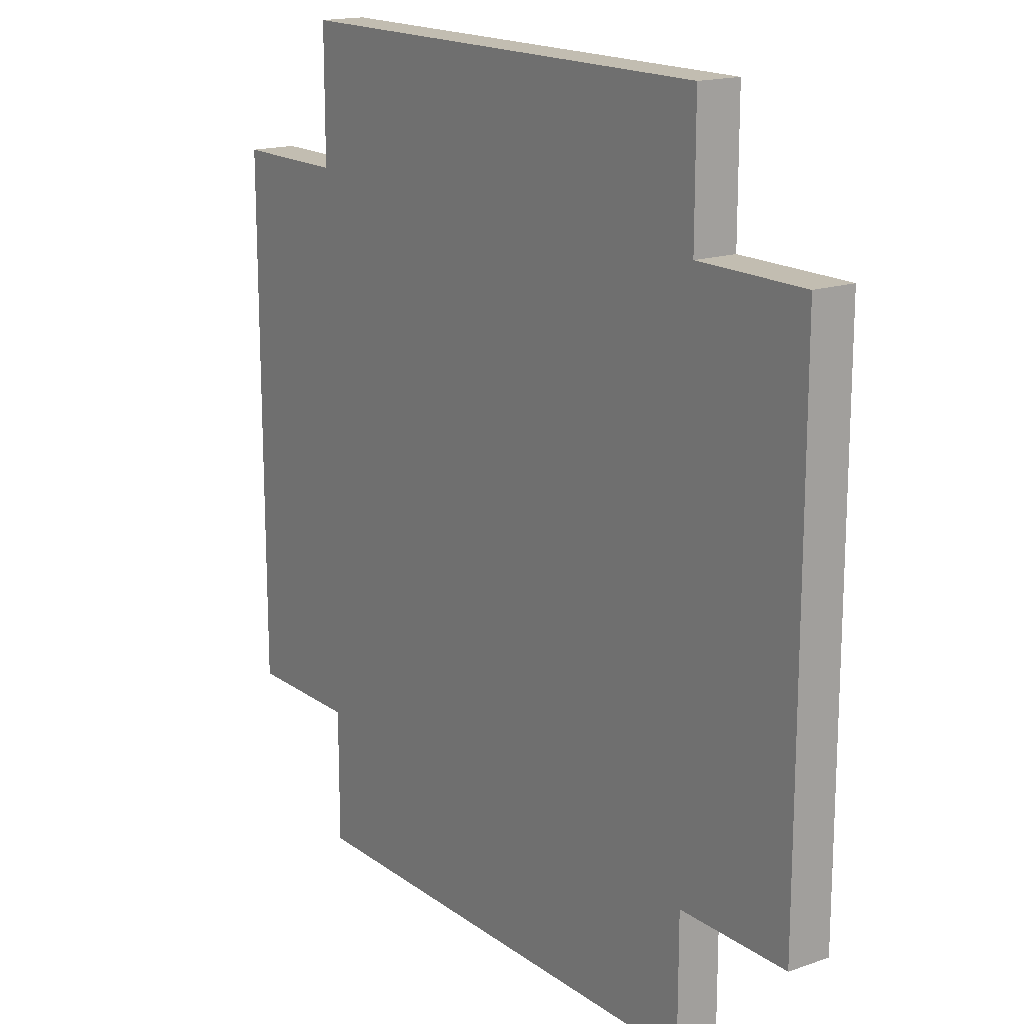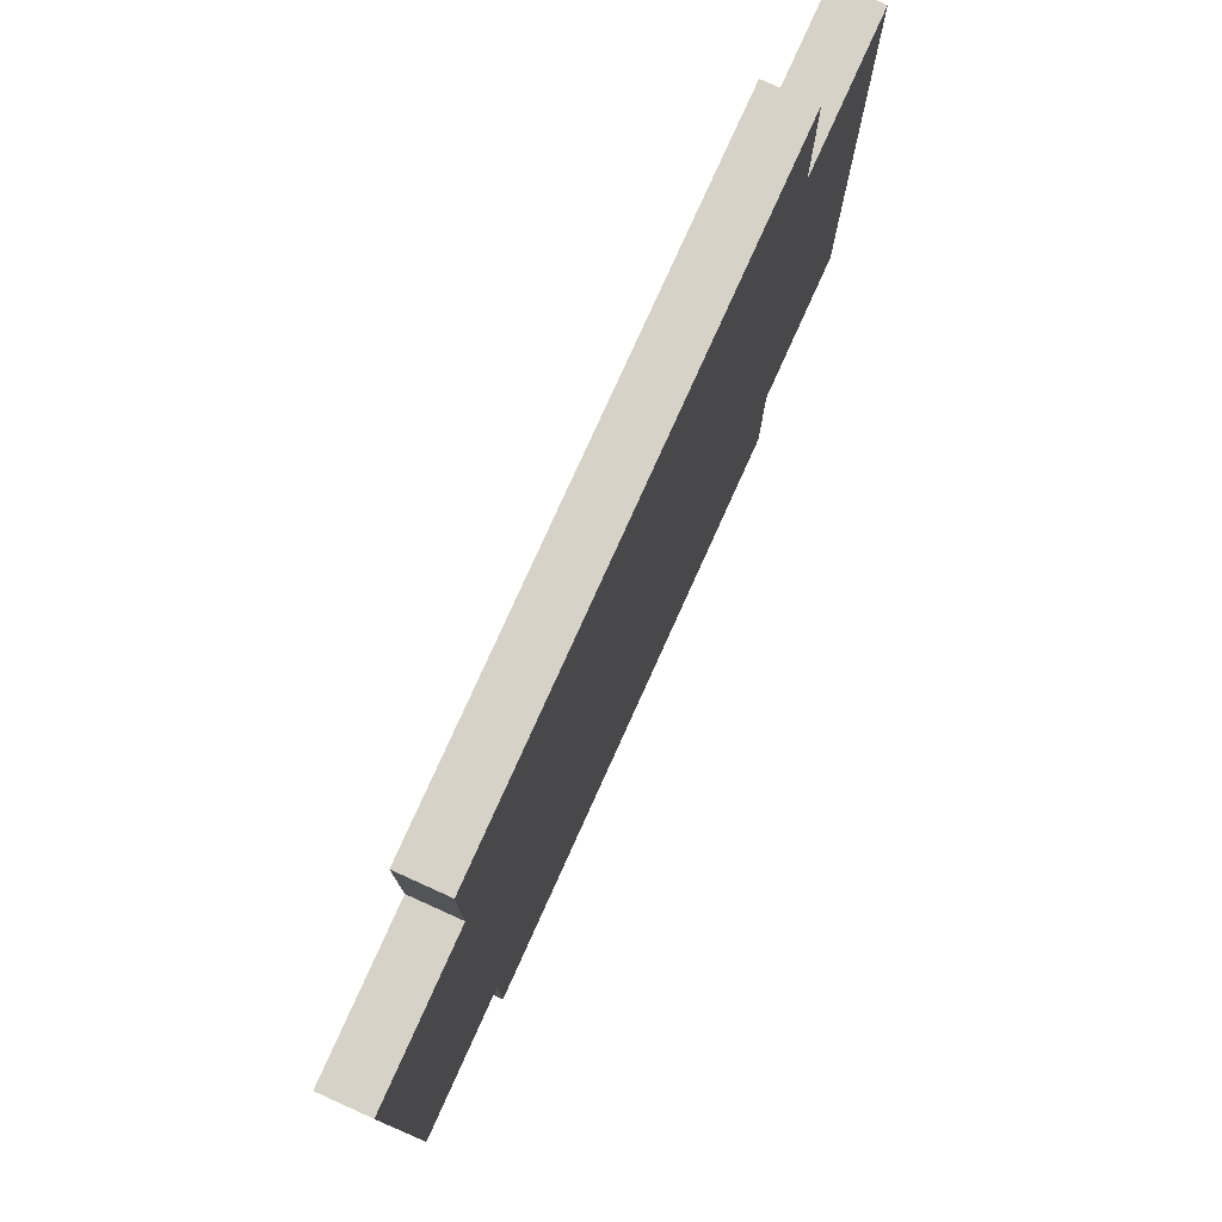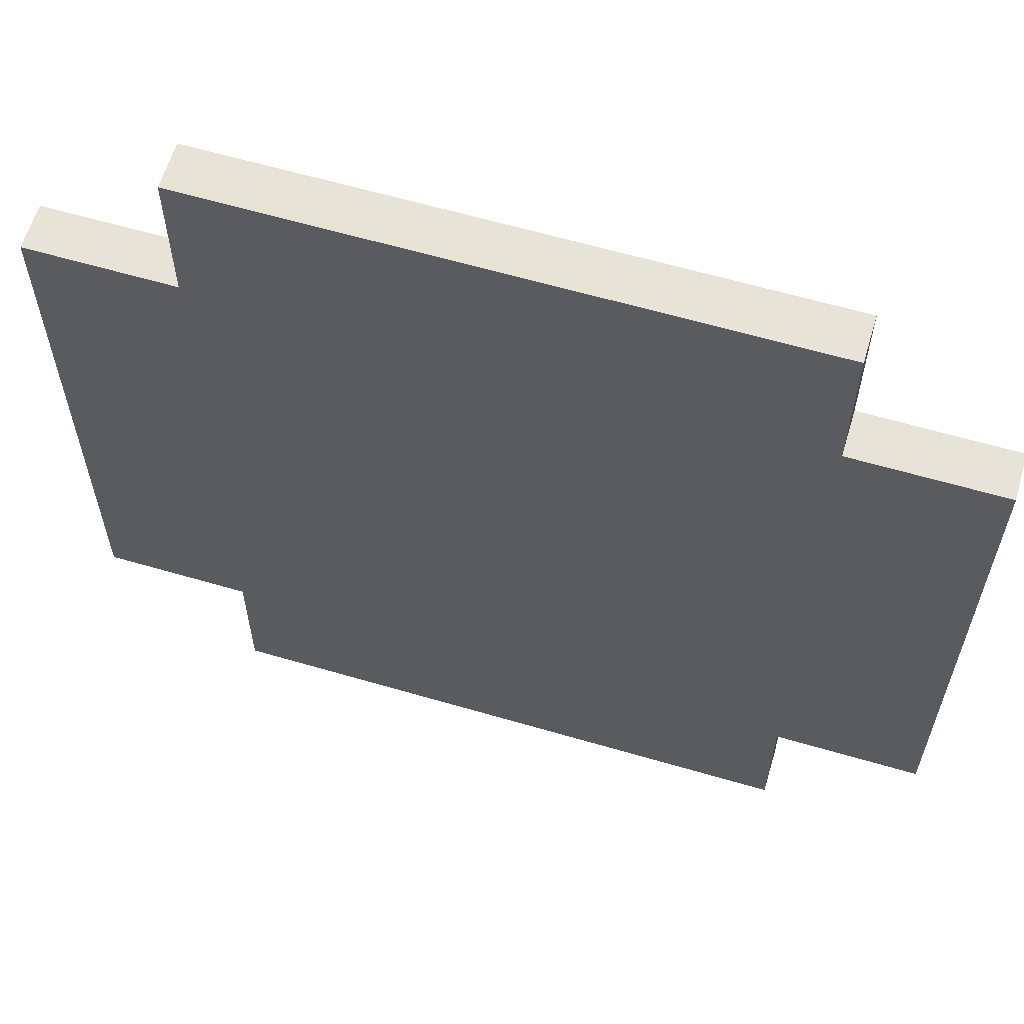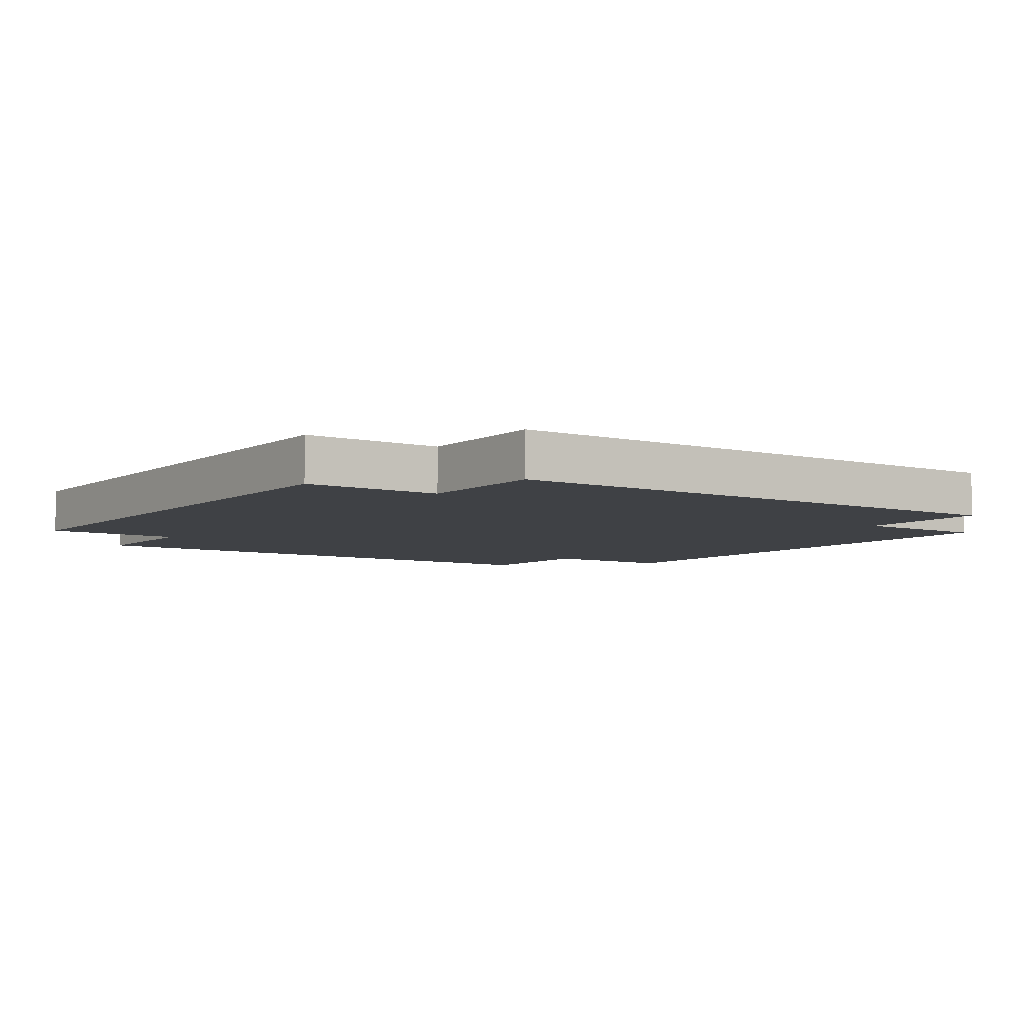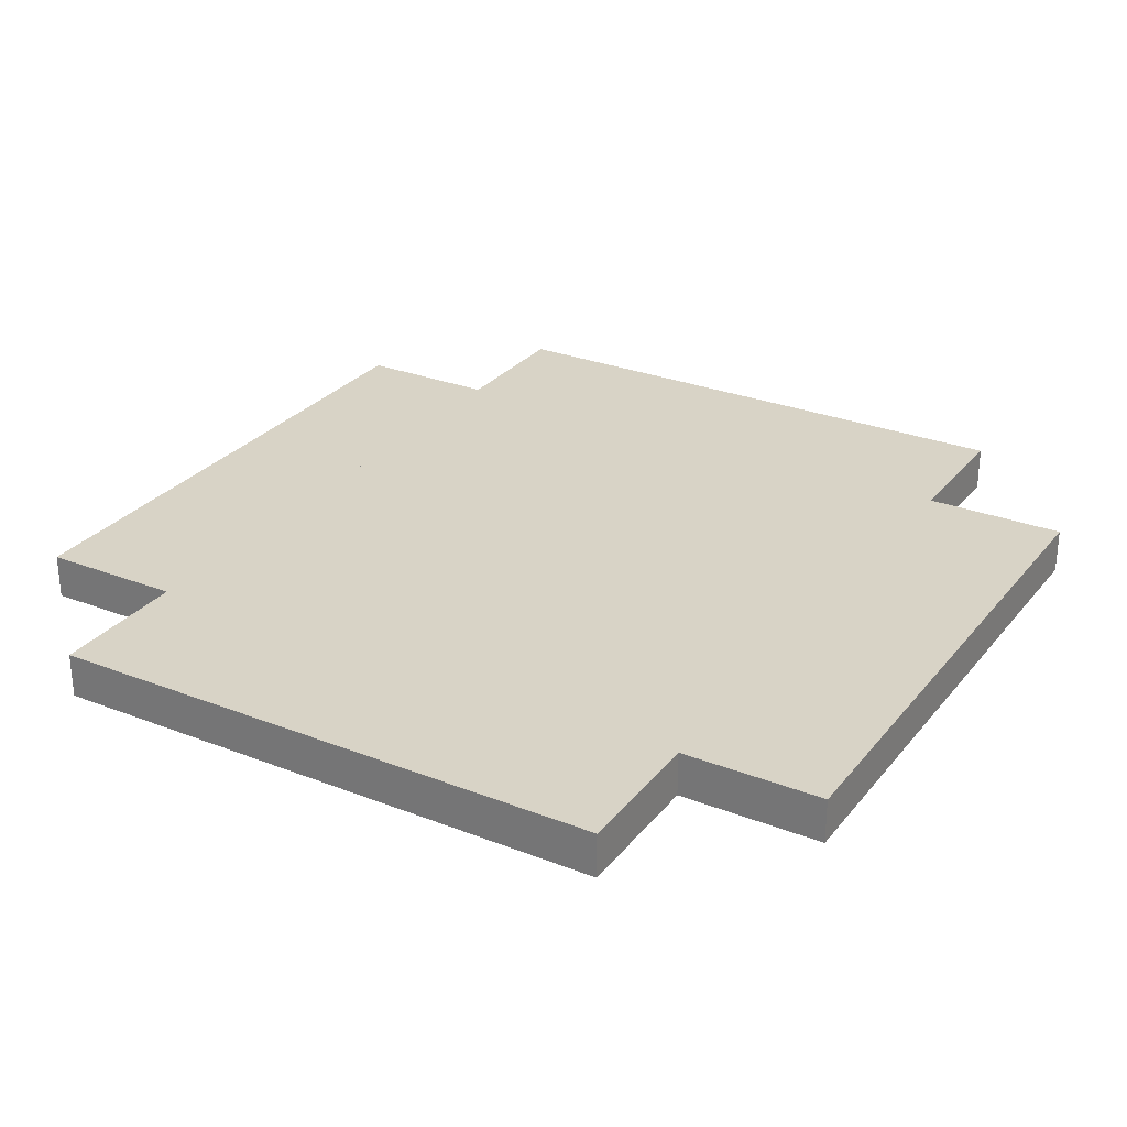
<metadata>
{"format":"obj","ext":"obj","renderer":"f3d","projection":"perspective","resolution":1024,"background":"white","views":[{"elev":16.8,"azim":55.0,"up":"+Z"},{"elev":78.5,"azim":114.3,"up":"+Z"},{"elev":61.6,"azim":-163.4,"up":"+Z"},{"elev":-5.7,"azim":-35.0,"up":"+Y"},{"elev":28.2,"azim":-149.4,"up":"+Y"}]}
</metadata>
<code>
o large_frame_geo_lrg
v -0.6099 0.01562 0
v -0.5891 -0.01562 -0.1579
v -0.6099 -0.01562 0
v -0.5891 0.01562 -0.1579
v -0.5282 -0.01562 -0.305
v -0.5282 0.01562 -0.305
v -0.4243 -0.01562 0.4243
v -0.3 -0.03125 0.5197
v -0.3 -0.01562 0.5197
v -0.4243 -0.03125 0.4243
v -0.5197 -0.03125 0.3
v -0.5197 -0.01562 0.3
v -0.5197 -0.01562 -0.3
v -0.5796 -0.01562 -0.1553
v -0.6001 -0.01562 0
v -0.6001 0.03125 0
v -0.5796 0.01562 -0.1553
v -0.6001 0.01562 0
v -0.5796 0.03125 -0.1553
v -0.5197 0.01562 -0.3
v -0.5197 0.03125 -0.3
v -0.4873 0.03125 -0.2813
v -0.5435 0.03125 -0.1456
v -0.5626 0.03125 0
v -0.1579 -0.01562 0.5891
v -0.305 0.01562 0.5282
v -0.305 -0.01562 0.5282
v -0.1579 0.01562 0.5891
v 0 -0.01562 0.6099
v 0 0.01562 0.6099
v -0.1456 0.03125 0.5435
v -0.2813 -0.03125 0.4873
v -0.2813 0.03125 0.4873
v -0.1456 -0.03125 0.5435
v 0 0.03125 0.5626
v 0 -0.03125 0.5626
v 0.1553 0.01562 0.5796
v 0 0.03125 0.6001
v 0 0.01562 0.6001
v 0.1553 0.03125 0.5796
v 0.3 0.01562 0.5197
v 0.3 0.03125 0.5197
v 0.1553 -0.03125 0.5796
v 0 -0.01562 0.6001
v 0 -0.03125 0.6001
v 0.1553 -0.01562 0.5796
v 0.3 -0.03125 0.5197
v 0.3 -0.01562 0.5197
v 0.3978 0.03125 0.3978
v 0.2813 -0.03125 0.4873
v 0.2813 0.03125 0.4873
v 0.3978 -0.03125 0.3978
v 0.4873 -0.03125 0.2813
v 0.4873 0.03125 0.2813
v -0.5435 -0.03125 0.1456
v -0.6001 -0.03125 0
v -0.5626 -0.03125 0
v -0.5796 -0.03125 0.1553
v -0.4873 -0.03125 0.2813
v 0.4313 0.01562 -0.4313
v 0.305 -0.01562 -0.5282
v 0.305 0.01562 -0.5282
v 0.4313 -0.01562 -0.4313
v 0.5282 -0.01562 -0.305
v 0.5282 0.01562 -0.305
v -0.5796 0.01562 0.1553
v -0.5891 0.01562 0.1579
v -0.5197 0.01562 0.3
v -0.5282 0.01562 0.305
v -0.5435 0.03125 0.1456
v -0.4873 0.03125 0.2813
v -0.5796 -0.01562 0.1553
v -0.5891 -0.01562 0.1579
v -0.5282 -0.01562 0.305
v 0.4243 0.03125 -0.4243
v 0.3 0.01562 -0.5197
v 0.3 0.03125 -0.5197
v 0.4243 0.01562 -0.4243
v 0.5197 0.01562 -0.3
v 0.5197 0.03125 -0.3
v -0.5197 0.03125 0.3
v -0.5796 0.03125 0.1553
v -0.4243 0.01562 0.4243
v -0.4313 0.01562 0.4313
v -0.3 0.01562 0.5197
v -0.3978 -0.03125 0.3978
v -0.3978 0.03125 0.3978
v 0.1579 0.01562 -0.5891
v -0 -0.01562 -0.6099
v -0 0.01562 -0.6099
v 0.1579 -0.01562 -0.5891
v -0.1553 -0.01562 -0.5796
v -0.3 -0.03125 -0.5197
v -0.3 -0.01562 -0.5197
v -0.1553 -0.03125 -0.5796
v -0 -0.01562 -0.6001
v -0 -0.03125 -0.6001
v -0.5197 -0.03125 -0.3
v -0.5796 -0.03125 -0.1553
v -0.5435 -0.03125 -0.1456
v -0.4873 -0.03125 -0.2813
v -0.4243 0.03125 0.4243
v -0.3 0.03125 0.5197
v -0.4243 0.01562 -0.4243
v -0.4243 0.03125 -0.4243
v -0.3 0.03125 -0.5197
v -0.3 0.01562 -0.5197
v -0.4313 -0.01562 0.4313
v -0.4313 -0.01562 -0.4313
v -0.4313 0.01562 -0.4313
v -0.305 0.01562 -0.5282
v -0.305 -0.01562 -0.5282
v -0.2813 0.03125 -0.4873
v -0.3978 0.03125 -0.3978
v -0.4243 -0.01562 -0.4243
v -0.1553 0.03125 0.5796
v -0.1553 0.01562 0.5796
v -0.1553 -0.03125 0.5796
v -0.4243 -0.03125 -0.4243
v -0.2813 -0.03125 -0.4873
v -0.3978 -0.03125 -0.3978
v -0.1553 -0.01562 0.5796
v -0.1579 -0.01562 -0.5891
v -0.1456 -0.03125 -0.5435
v -0.1456 0.03125 -0.5435
v -0 -0.03125 -0.5626
v -0 0.03125 -0.5626
v -0.1579 0.01562 -0.5891
v -0 0.01562 -0.6001
v -0.1553 0.01562 -0.5796
v 0.305 -0.01562 0.5282
v 0.1579 -0.01562 0.5891
v 0.1579 0.01562 0.5891
v 0.305 0.01562 0.5282
v -0.1553 0.03125 -0.5796
v -0 0.03125 -0.6001
v 0.1456 0.03125 0.5435
v 0.1456 -0.03125 0.5435
v 0.1553 -0.01562 -0.5796
v 0.3 -0.01562 -0.5197
v 0.5282 0.01562 0.305
v 0.4313 -0.01562 0.4313
v 0.5282 -0.01562 0.305
v 0.4313 0.01562 0.4313
v 0.1553 0.03125 -0.5796
v 0.1456 0.03125 -0.5435
v 0.2813 0.03125 -0.4873
v 0.1553 -0.03125 -0.5796
v 0.1456 -0.03125 -0.5435
v 0.3 -0.03125 -0.5197
v 0.2813 -0.03125 -0.4873
v 0.5197 0.03125 0.3
v 0.4243 0.03125 0.4243
v 0.1553 0.01562 -0.5796
v 0.4243 0.01562 0.4243
v 0.5197 0.01562 0.3
v 0.4243 -0.01562 0.4243
v 0.5197 -0.01562 0.3
v 0.4243 -0.03125 0.4243
v 0.5197 -0.03125 0.3
v 0.4243 -0.01562 -0.4243
v 0.4243 -0.03125 -0.4243
v 0.5197 -0.03125 -0.3
v 0.5197 -0.01562 -0.3
v 0.3978 0.03125 -0.3978
v 0.4873 0.03125 -0.2813
v 0.3978 -0.03125 -0.3978
v 0.4873 -0.03125 -0.2813
v 0.6099 -0.01562 0
v 0.5796 -0.01562 0.1553
v 0.6001 -0.01562 0
v 0.5891 -0.01562 0.1579
v 0.6001 0.03125 0
v 0.5796 0.01562 0.1553
v 0.6001 0.01562 0
v 0.5796 0.03125 0.1553
v 0.5435 -0.03125 0.1456
v 0.5435 0.03125 0.1456
v 0.5626 -0.03125 0
v 0.5626 0.03125 0
v 0.5796 -0.03125 0.1553
v 0.6001 -0.03125 0
v 0.6099 0.01562 0
v 0.5891 0.01562 0.1579
v 0.5435 -0.03125 -0.1456
v 0.5435 0.03125 -0.1456
v 0.5796 0.03125 -0.1553
v 0.5796 -0.03125 -0.1553
v 0.5796 -0.01562 -0.1553
v 0.5891 -0.01562 -0.1579
v 0.5891 0.01562 -0.1579
v 0.5796 0.01562 -0.1553
v -0.5 0.03906 -0.5
v -0.5 0.03906 0.5
v 0.5 0.03906 -0.5
v 0.5 0.03906 0.5
v -0.5 -0.03906 -0.5
v -0.5 -0.03906 0.5
v 0.5 -0.03906 -0.5
v 0.5 -0.03906 0.5
v 0.5 0.03906 0.75
v 0.5 -0.03906 0.75
v -0.5 -0.03906 0.75
v -0.5 0.03906 0.75
v 0.75 -0.03906 -0.5
v 0.75 0.03906 -0.5
v 0.75 0.03906 0.5
v 0.75 -0.03906 0.5
v -0.75 0.03906 -0.5
v -0.75 -0.03906 -0.5
v -0.75 -0.03906 0.5
v -0.75 0.03906 0.5
v 0.5 -0.03906 -0.75
v 0.5 0.03906 -0.75
v -0.5 0.03906 -0.75
v -0.5 -0.03906 -0.75
f 1 2 3
f 2 1 4
f 4 5 2
f 5 4 6
f 7 8 9
f 8 7 10
f 7 11 10
f 11 7 12
f 13 2 5
f 2 13 14
f 2 14 3
f 3 14 15
f 16 17 18
f 17 16 19
f 19 20 17
f 20 19 21
f 19 22 21
f 22 19 23
f 23 19 16
f 23 16 24
f 25 26 27
f 26 25 28
f 29 28 25
f 28 29 30
f 31 32 33
f 32 31 34
f 35 34 31
f 34 35 36
f 37 38 39
f 38 37 40
f 41 40 37
f 40 41 42
f 43 44 45
f 44 43 46
f 47 46 43
f 46 47 48
f 49 50 51
f 50 49 52
f 49 53 52
f 53 49 54
f 55 56 57
f 56 55 58
f 58 55 59
f 58 59 11
f 60 61 62
f 61 60 63
f 60 64 63
f 64 60 65
f 1 66 18
f 66 1 67
f 66 67 68
f 68 67 69
f 24 55 57
f 55 24 70
f 70 59 55
f 59 70 71
f 12 58 11
f 58 12 72
f 72 56 58
f 56 72 15
f 15 73 3
f 73 15 72
f 73 72 12
f 73 12 74
f 75 76 77
f 76 75 78
f 75 79 78
f 79 75 80
f 81 66 68
f 66 81 82
f 82 18 66
f 18 82 16
f 82 24 16
f 24 82 70
f 70 82 71
f 71 82 81
f 69 73 74
f 73 69 67
f 67 3 73
f 3 67 1
f 69 83 68
f 83 69 84
f 83 84 85
f 85 84 26
f 71 86 59
f 86 71 87
f 33 86 87
f 86 33 32
f 88 89 90
f 89 88 91
f 62 91 88
f 91 62 61
f 92 93 94
f 93 92 95
f 96 95 92
f 95 96 97
f 98 14 13
f 14 98 99
f 99 15 14
f 15 99 56
f 22 100 101
f 100 22 23
f 23 57 100
f 57 23 24
f 4 20 6
f 20 4 17
f 17 4 1
f 17 1 18
f 68 102 81
f 102 68 83
f 85 102 83
f 102 85 103
f 101 99 98
f 99 101 100
f 99 100 56
f 56 100 57
f 21 104 20
f 104 21 105
f 106 104 105
f 104 106 107
f 7 74 12
f 74 7 108
f 108 7 9
f 108 9 27
f 6 109 5
f 109 6 110
f 111 109 110
f 109 111 112
f 81 87 71
f 87 81 102
f 87 102 33
f 33 102 103
f 74 84 69
f 84 74 108
f 27 84 108
f 84 27 26
f 105 113 106
f 113 105 114
f 114 105 21
f 114 21 22
f 86 11 59
f 11 86 10
f 10 86 32
f 10 32 8
f 94 109 112
f 109 94 115
f 109 115 5
f 5 115 13
f 110 107 111
f 107 110 104
f 104 110 6
f 104 6 20
f 103 31 33
f 31 103 116
f 31 116 35
f 35 116 38
f 26 117 85
f 117 26 28
f 117 28 39
f 39 28 30
f 34 8 32
f 8 34 118
f 118 34 36
f 118 36 45
f 13 119 98
f 119 13 115
f 94 119 115
f 119 94 93
f 117 103 85
f 103 117 116
f 39 116 117
f 116 39 38
f 120 119 93
f 119 120 121
f 119 121 98
f 98 121 101
f 101 114 22
f 114 101 121
f 120 114 121
f 114 120 113
f 122 27 9
f 27 122 25
f 25 122 44
f 25 44 29
f 96 123 89
f 123 96 92
f 123 92 112
f 112 92 94
f 124 113 120
f 113 124 125
f 126 125 124
f 125 126 127
f 118 9 8
f 9 118 122
f 45 122 118
f 122 45 44
f 128 129 90
f 129 128 130
f 130 128 111
f 130 111 107
f 131 46 48
f 46 131 132
f 46 132 44
f 44 132 29
f 132 30 29
f 30 132 133
f 131 133 132
f 133 131 134
f 135 107 106
f 107 135 130
f 136 130 135
f 130 136 129
f 137 42 51
f 42 137 40
f 40 137 35
f 40 35 38
f 128 112 111
f 112 128 123
f 90 123 128
f 123 90 89
f 137 36 35
f 36 137 138
f 51 138 137
f 138 51 50
f 135 127 136
f 127 135 125
f 125 135 106
f 125 106 113
f 37 134 41
f 134 37 133
f 133 37 39
f 133 39 30
f 126 95 97
f 95 126 124
f 95 124 93
f 93 124 120
f 91 96 89
f 96 91 139
f 139 91 61
f 139 61 140
f 47 138 50
f 138 47 43
f 138 43 36
f 36 43 45
f 141 142 143
f 142 141 144
f 134 142 144
f 142 134 131
f 127 145 136
f 145 127 146
f 145 146 77
f 77 146 147
f 148 126 97
f 126 148 149
f 149 148 150
f 149 150 151
f 49 152 54
f 152 49 153
f 153 49 51
f 153 51 42
f 145 129 136
f 129 145 154
f 77 154 145
f 154 77 76
f 152 155 156
f 155 152 153
f 42 155 153
f 155 42 41
f 129 88 90
f 88 129 154
f 88 154 62
f 62 154 76
f 149 127 126
f 127 149 146
f 151 146 149
f 146 151 147
f 143 157 158
f 157 143 142
f 157 142 48
f 48 142 131
f 158 159 160
f 159 158 157
f 48 159 157
f 159 48 47
f 139 97 96
f 97 139 148
f 140 148 139
f 148 140 150
f 155 141 156
f 141 155 144
f 144 155 41
f 144 41 134
f 161 150 140
f 150 161 162
f 161 163 162
f 163 161 164
f 147 75 77
f 75 147 165
f 75 165 80
f 80 165 166
f 162 151 150
f 151 162 167
f 167 162 163
f 167 163 168
f 160 52 53
f 52 160 159
f 52 159 50
f 50 159 47
f 169 170 171
f 170 169 172
f 170 172 158
f 158 172 143
f 173 174 175
f 174 173 176
f 176 156 174
f 156 176 152
f 54 177 53
f 177 54 178
f 178 179 177
f 179 178 180
f 181 179 182
f 179 181 177
f 177 181 53
f 53 181 160
f 180 176 173
f 176 180 178
f 176 178 54
f 176 54 152
f 167 147 151
f 147 167 165
f 167 166 165
f 166 167 168
f 63 140 61
f 140 63 161
f 161 63 64
f 161 64 164
f 174 183 175
f 183 174 184
f 184 174 156
f 184 156 141
f 76 60 62
f 60 76 78
f 60 78 65
f 65 78 79
f 180 185 179
f 185 180 186
f 186 168 185
f 168 186 166
f 166 187 80
f 187 166 186
f 187 186 173
f 173 186 180
f 164 188 163
f 188 164 189
f 189 182 188
f 182 189 171
f 65 190 64
f 190 65 191
f 191 169 190
f 169 191 183
f 190 164 64
f 164 190 189
f 189 190 169
f 189 169 171
f 183 172 169
f 172 183 184
f 184 143 172
f 143 184 141
f 171 181 182
f 181 171 170
f 170 160 181
f 160 170 158
f 79 191 65
f 191 79 192
f 191 192 183
f 183 192 175
f 188 168 163
f 168 188 185
f 185 188 182
f 185 182 179
f 80 192 79
f 192 80 187
f 187 175 192
f 175 187 173
f 196 200 208 207
f 193 197 210 209
f 200 196 201 202
f 202 201 204 203
f 194 198 203 204
f 206 207 208 205
f 199 195 206 205
f 210 211 212 209
f 198 194 212 211
f 214 213 216 215
f 197 193 215 216
f 195 199 213 214
f 193 209 212 194 195 214 215
f 197 200 202 203 198 211 210
f 195 194 204 201 196 207 206
f 199 205 208 200 197 216 213

</code>
